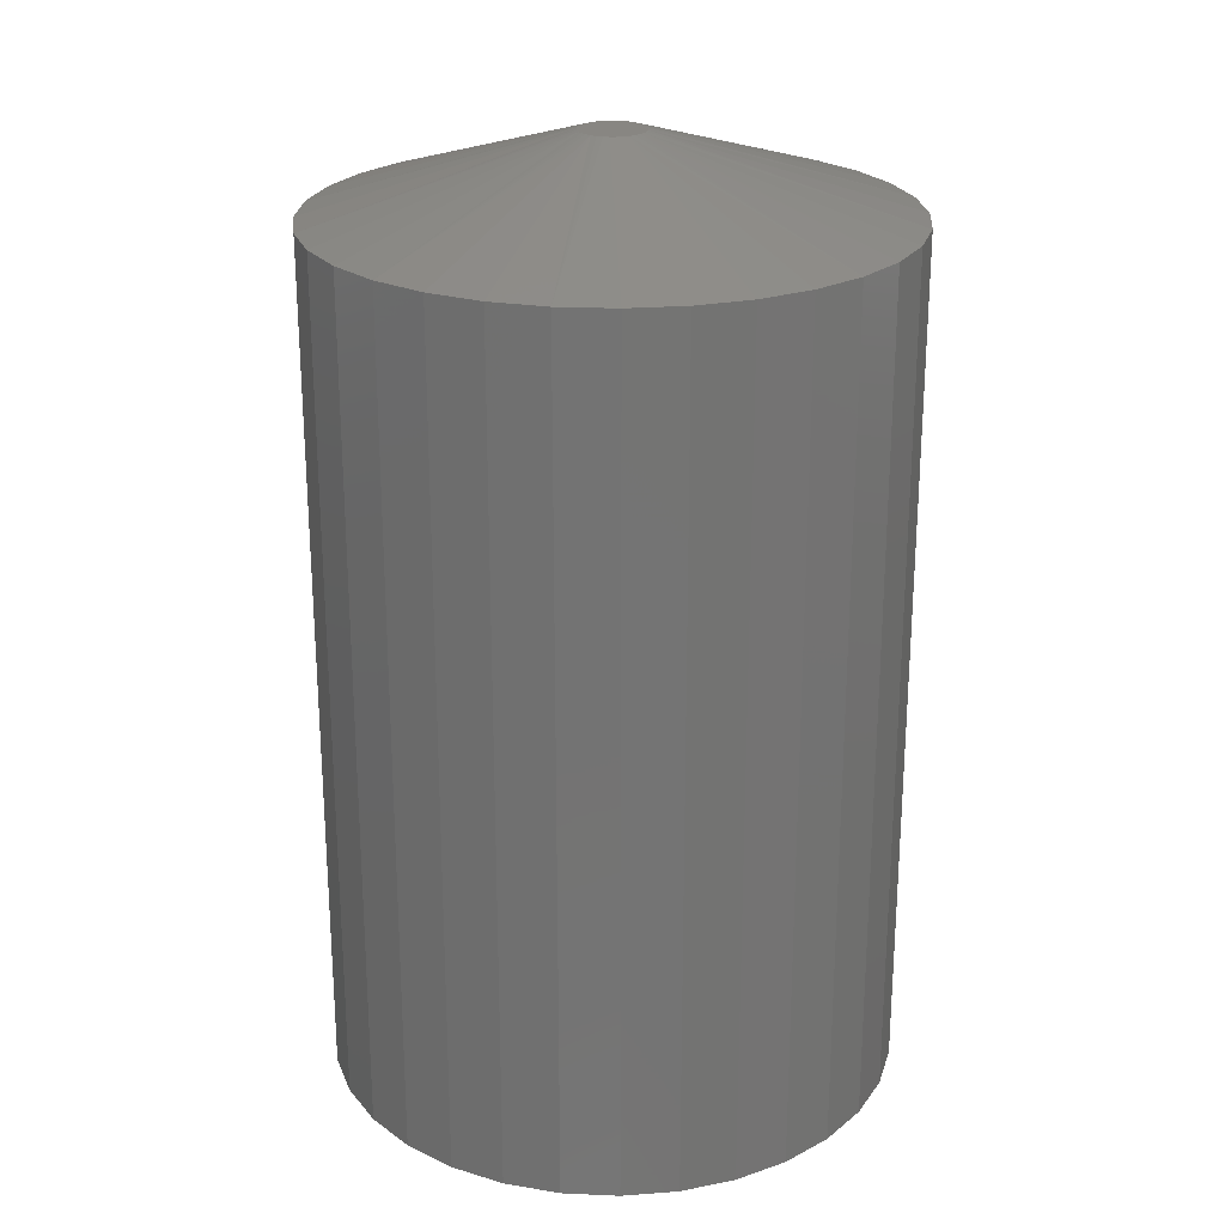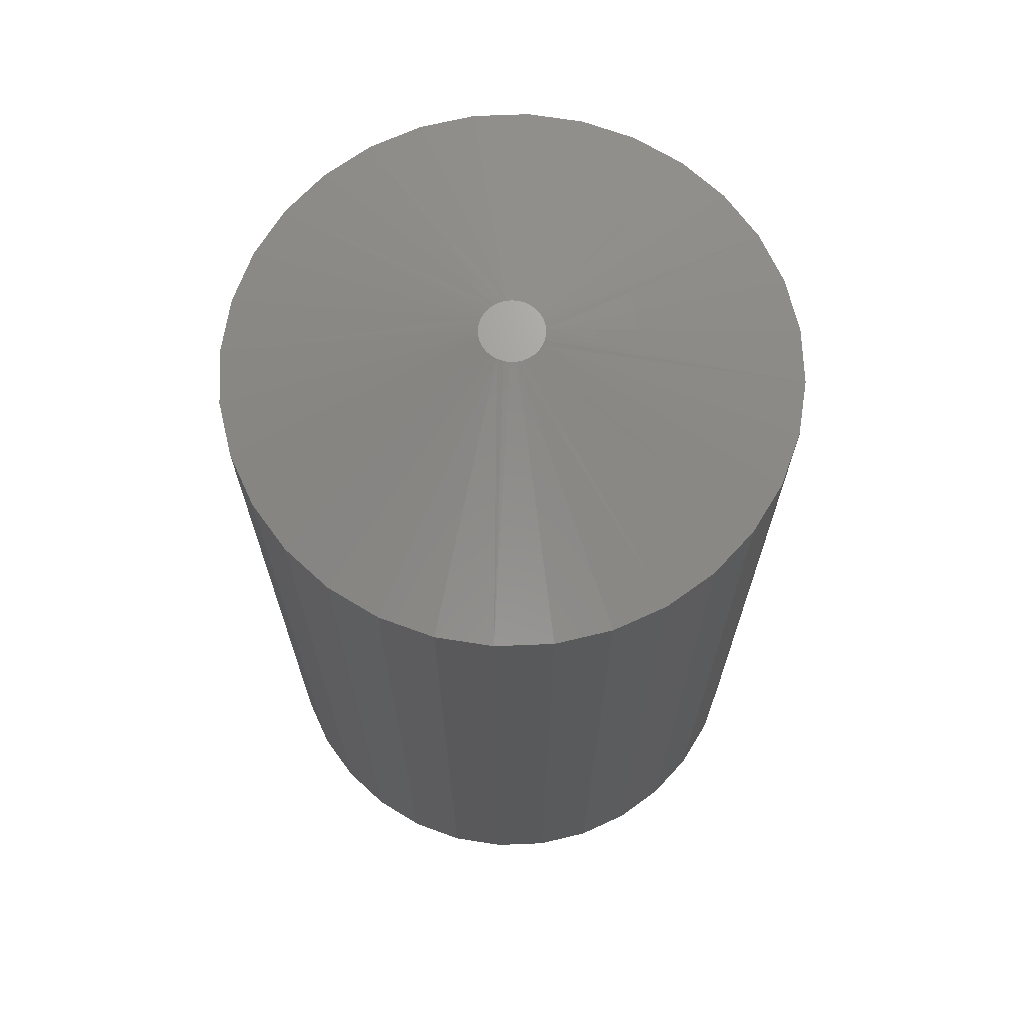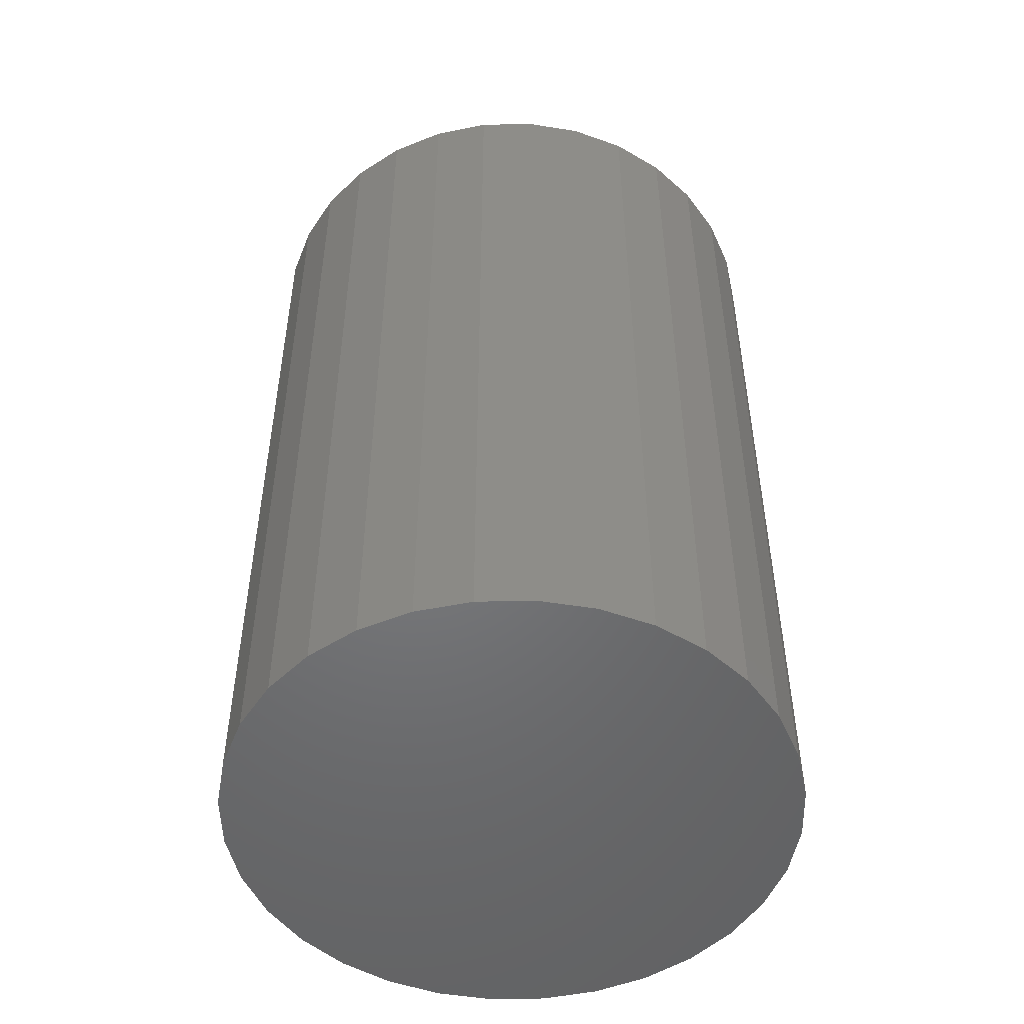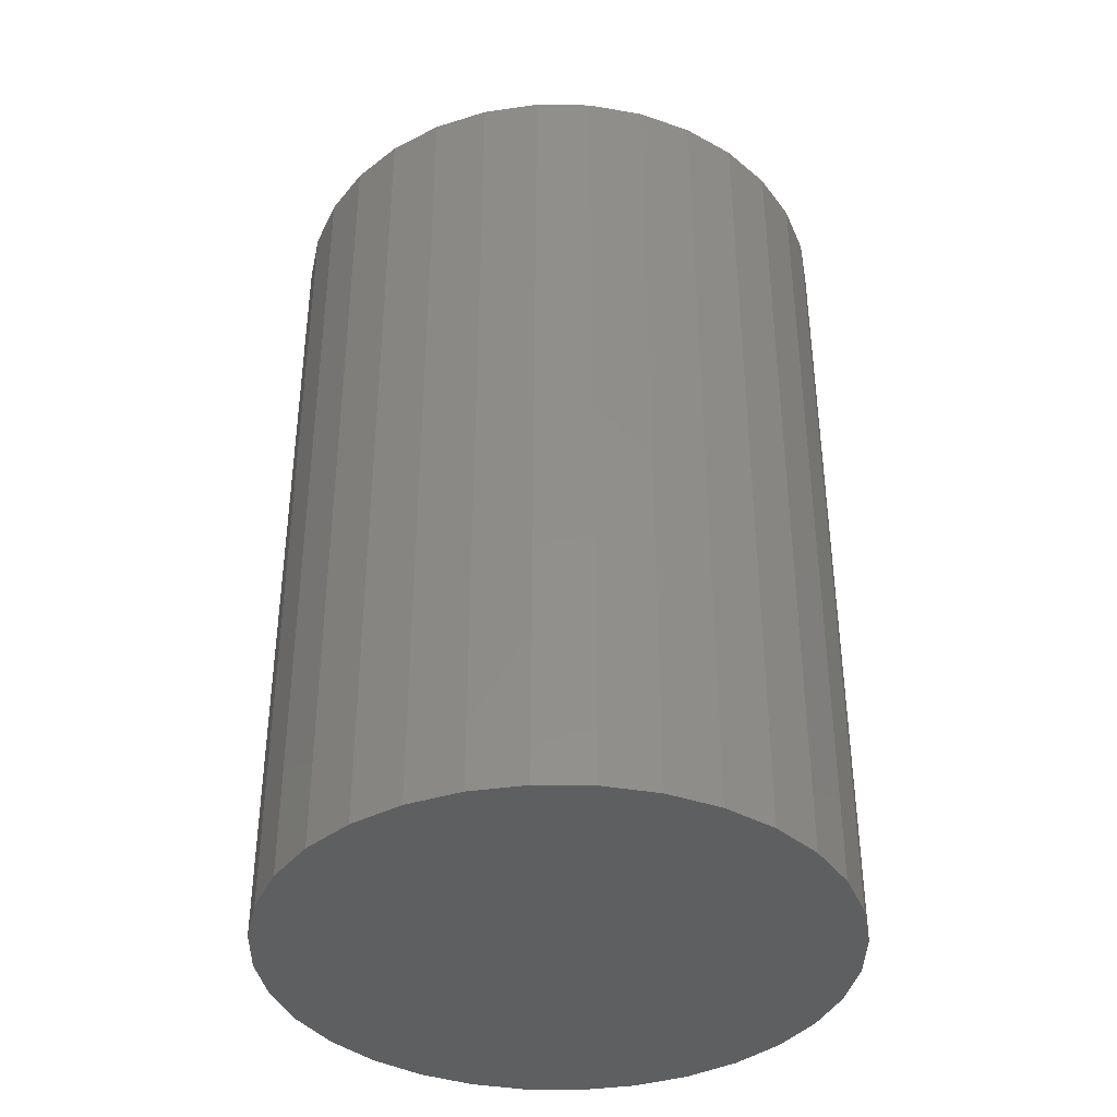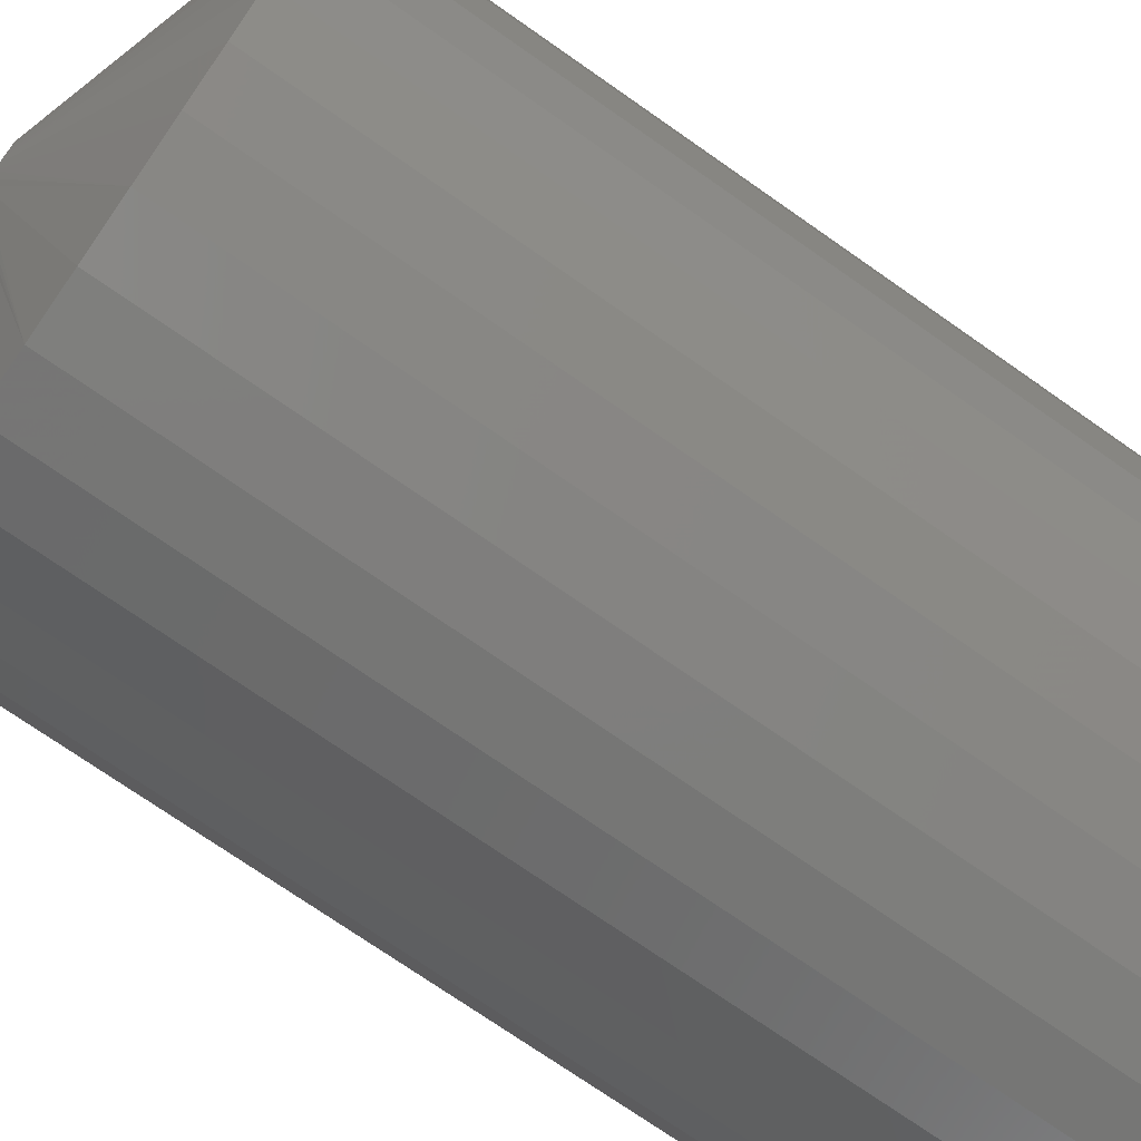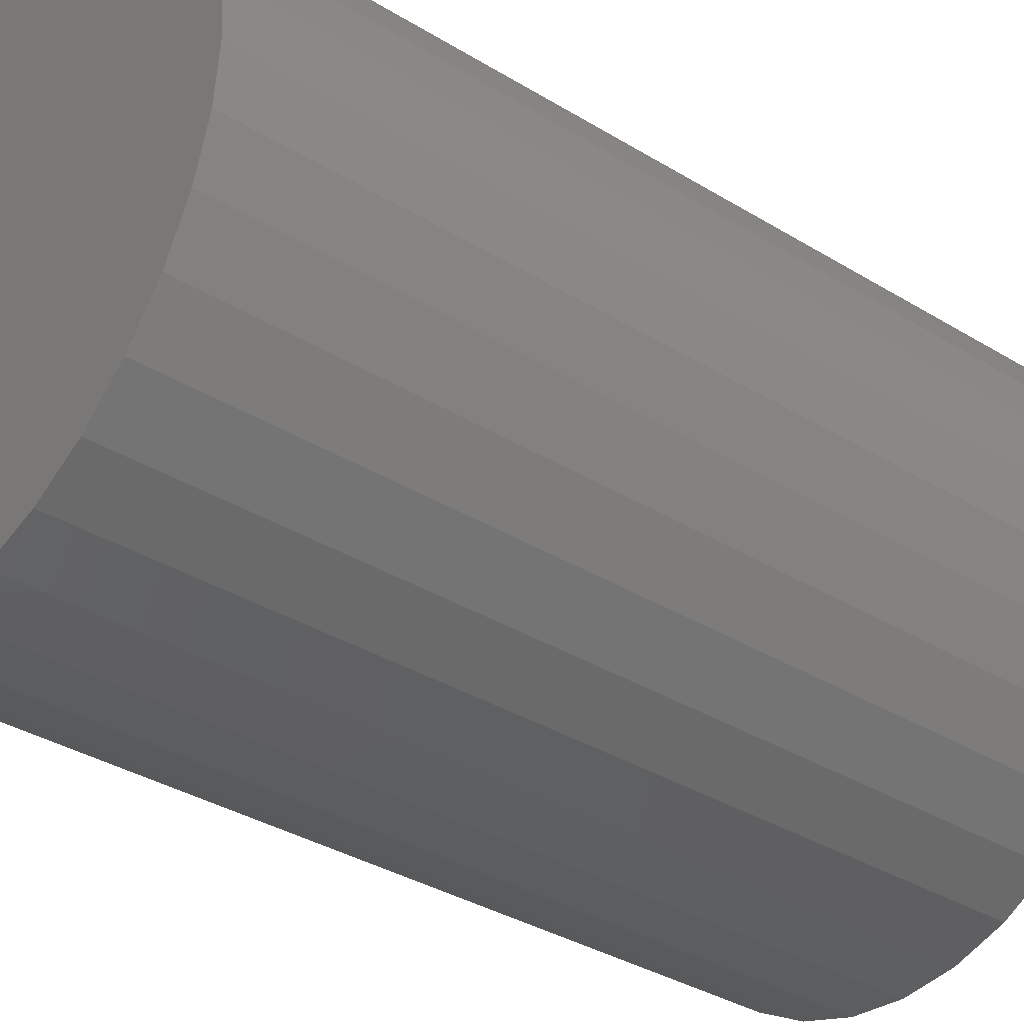
<metadata>
{"format":"stl","ext":"stl","renderer":"f3d","projection":"perspective","resolution":1024,"background":"white","views":[{"elev":23.9,"azim":9.8,"up":"+Z"},{"elev":68.7,"azim":-120.4,"up":"+Z"},{"elev":-50.4,"azim":-139.4,"up":"+Z"},{"elev":-38.7,"azim":15.9,"up":"+Z"},{"elev":-73.3,"azim":55.0,"up":"+Y"},{"elev":-35.0,"azim":-129.3,"up":"+Y"}]}
</metadata>
<code>
# stl→obj: 97 verts, 190 faces
v 0.002389 0.02582 0.75
v -0.002649 0.02533 0.75
v -0.007493 0.02386 0.75
v 0.007426 0.02533 0.75
v 0.01227 0.02386 0.75
v -0.01196 0.02147 0.75
v 0.01673 0.02147 0.75
v -0.01587 0.01826 0.75
v 0.02065 0.01826 0.75
v -0.01908 0.01435 0.75
v 0.02386 0.01434 0.75
v -0.02147 0.009888 0.75
v 0.02624 0.009881 0.75
v -0.02294 0.005045 0.75
v 0.02771 0.005037 0.75
v 0.02777 -0.004745 0.75
v -0.0217 -0.00932 0.75
v 0.02646 -0.009329 0.75
v -0.01957 -0.01359 0.75
v 0.02434 -0.0136 0.75
v -0.0167 -0.01739 0.75
v 0.02147 -0.0174 0.75
v -0.01318 -0.0206 0.75
v 0.01794 -0.02061 0.75
v -0.009131 -0.02311 0.75
v 0.01389 -0.02312 0.75
v -0.004687 -0.02484 0.75
v -2.865e-06 -0.02571 0.75
v 0.004763 -0.02571 0.75
v 0.009448 -0.02484 0.75
v 0.02821 -2.27e-17 0.75
v -0.02344 7.497e-06 0.75
v -0.023 -0.004736 0.75
v 0.2313 0 0
v 0.2313 -5.607e-17 0.6875
v 0.2269 -0.04467 0
v 0.2269 -0.04467 0.6875
v 0.2139 -0.08761 0
v 0.2139 -0.08761 0.6875
v 0.1927 -0.1272 0
v 0.1927 -0.1272 0.6875
v 0.1643 -0.1619 0
v 0.1643 -0.1619 0.6875
v 0.1296 -0.1904 0
v 0.1296 -0.1904 0.6875
v 0.09 -0.2115 0
v 0.09 -0.2115 0.6875
v 0.04705 -0.2245 0
v 0.04705 -0.2245 0.6875
v 0.002385 -0.2289 0
v 0.002385 -0.2289 0.6875
v -0.04228 -0.2245 0
v -0.04228 -0.2245 0.6875
v -0.08523 -0.2115 0
v -0.08523 -0.2115 0.6875
v -0.1248 -0.1904 0
v -0.1248 -0.1904 0.6875
v -0.1595 -0.1619 0
v -0.1595 -0.1619 0.6875
v -0.188 -0.1272 0
v -0.188 -0.1272 0.6875
v -0.2091 -0.08761 0
v -0.2091 -0.08761 0.6875
v -0.2222 -0.04467 0
v -0.2222 -0.04467 0.6875
v -0.2266 2.804e-17 0
v -0.2266 2.804e-17 0.6875
v -0.2222 0.04467 0
v -0.2222 0.04467 0.6875
v -0.2091 0.08761 0
v -0.2091 0.08761 0.6875
v -0.188 0.1272 0
v -0.188 0.1272 0.6875
v -0.1595 0.1619 0
v -0.1595 0.1619 0.6875
v -0.1248 0.1904 0
v -0.1248 0.1904 0.6875
v -0.08523 0.2115 0
v -0.08523 0.2115 0.6875
v -0.04228 0.2245 0
v -0.04228 0.2245 0.6875
v 0.002385 0.2289 0
v 0.002385 0.2289 0.6875
v 0.04705 0.2245 0
v 0.04705 0.2245 0.6875
v 0.09 0.2115 0
v 0.09 0.2115 0.6875
v 0.1296 0.1904 0
v 0.1296 0.1904 0.6875
v 0.1643 0.1619 0
v 0.1643 0.1619 0.6875
v 0.1927 0.1272 0
v 0.1927 0.1272 0.6875
v 0.2139 0.08761 0
v 0.2139 0.08761 0.6875
v 0.2269 0.04467 0
v 0.2269 0.04467 0.6875
f 1 2 3
f 4 1 3
f 4 3 5
f 5 3 6
f 5 6 7
f 7 6 8
f 7 8 9
f 9 8 10
f 9 10 11
f 11 10 12
f 11 12 13
f 13 12 14
f 13 14 15
f 16 17 18
f 18 17 19
f 18 19 20
f 20 19 21
f 20 21 22
f 22 21 23
f 22 23 24
f 24 23 25
f 26 24 25
f 26 25 27
f 26 27 28
f 26 28 29
f 26 29 30
f 15 14 31
f 31 14 32
f 31 32 16
f 16 32 33
f 16 33 17
f 34 35 36
f 36 35 37
f 36 37 38
f 38 37 39
f 38 39 40
f 40 39 41
f 40 41 42
f 42 41 43
f 42 43 44
f 44 43 45
f 44 45 46
f 46 45 47
f 46 47 48
f 48 47 49
f 48 49 50
f 50 49 51
f 50 51 52
f 52 51 53
f 52 53 54
f 54 53 55
f 54 55 56
f 56 55 57
f 56 57 58
f 58 57 59
f 58 59 60
f 60 59 61
f 60 61 62
f 62 61 63
f 62 63 64
f 64 63 65
f 64 65 66
f 66 65 67
f 66 67 68
f 68 67 69
f 68 69 70
f 70 69 71
f 70 71 72
f 72 71 73
f 72 73 74
f 74 73 75
f 74 75 76
f 76 75 77
f 76 77 78
f 78 77 79
f 78 79 80
f 80 79 81
f 80 81 82
f 82 81 83
f 82 83 84
f 84 83 85
f 84 85 86
f 86 85 87
f 86 87 88
f 88 87 89
f 88 89 90
f 90 89 91
f 90 91 92
f 92 91 93
f 92 93 94
f 94 93 95
f 94 95 96
f 96 95 97
f 96 97 34
f 34 97 35
f 91 89 11
f 93 91 11
f 11 95 93
f 13 95 11
f 15 95 13
f 85 83 5
f 87 85 5
f 5 89 87
f 7 89 5
f 9 89 7
f 9 11 89
f 75 73 6
f 77 75 6
f 6 79 77
f 3 79 6
f 2 79 3
f 2 1 79
f 71 69 12
f 12 73 71
f 10 73 12
f 8 73 10
f 8 6 73
f 4 5 83
f 1 4 83
f 1 83 81
f 81 79 1
f 31 35 97
f 31 97 95
f 31 95 15
f 67 32 14
f 67 14 12
f 67 12 69
f 59 57 19
f 61 59 19
f 19 63 61
f 17 63 19
f 63 17 33
f 53 51 25
f 55 53 25
f 25 57 55
f 23 57 25
f 57 23 21
f 21 19 57
f 49 47 29
f 29 51 49
f 28 51 29
f 43 41 24
f 24 45 43
f 26 45 24
f 26 47 45
f 30 47 26
f 30 29 47
f 18 39 37
f 20 39 18
f 20 41 39
f 22 41 20
f 22 24 41
f 27 25 51
f 28 27 51
f 32 67 65
f 32 65 63
f 32 63 33
f 35 31 16
f 35 16 18
f 35 18 37
f 82 84 80
f 78 80 84
f 86 78 84
f 48 52 46
f 50 52 48
f 52 54 46
f 46 54 56
f 46 56 44
f 44 56 58
f 44 58 42
f 42 58 60
f 42 60 40
f 40 60 62
f 40 62 38
f 38 62 64
f 38 64 36
f 36 64 66
f 36 66 34
f 34 66 68
f 34 68 96
f 96 68 70
f 96 70 94
f 94 70 72
f 94 72 92
f 92 72 74
f 92 74 90
f 90 74 76
f 90 76 88
f 88 76 78
f 88 78 86

</code>
